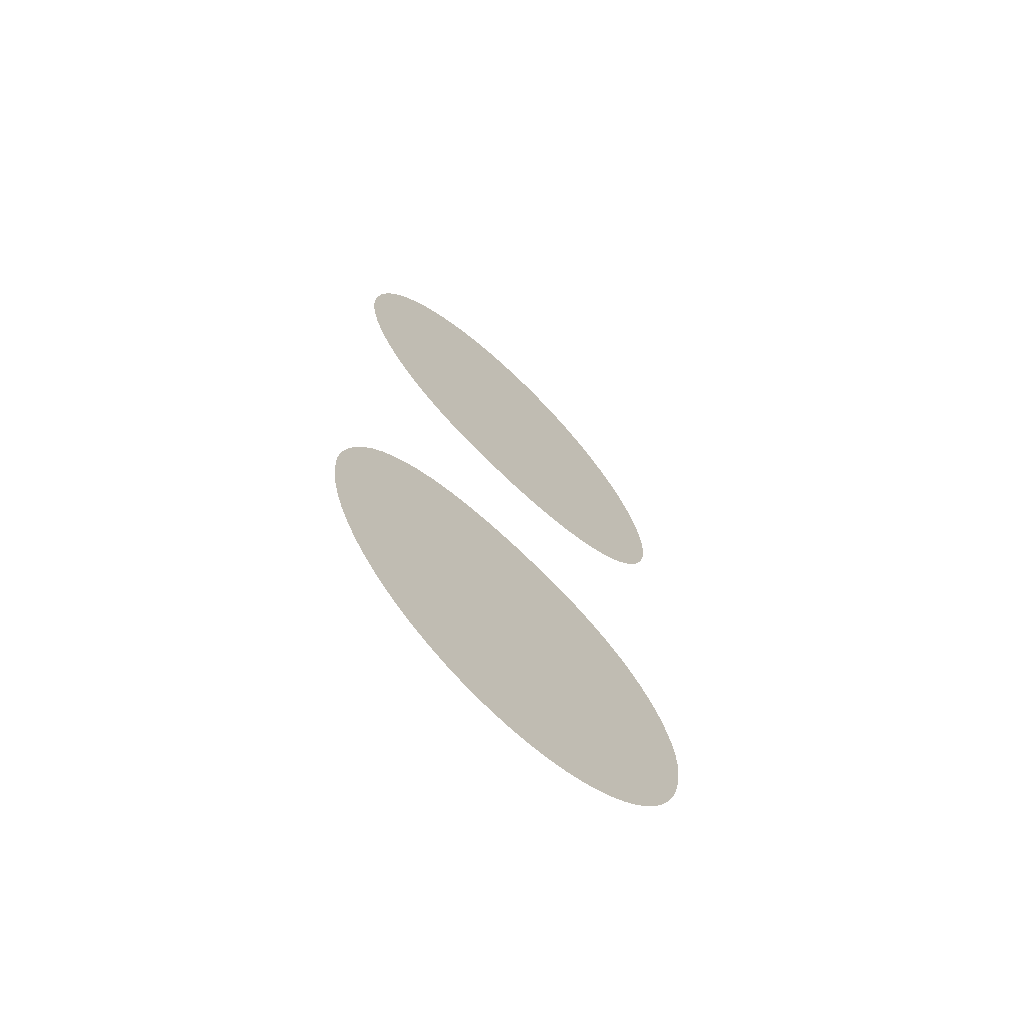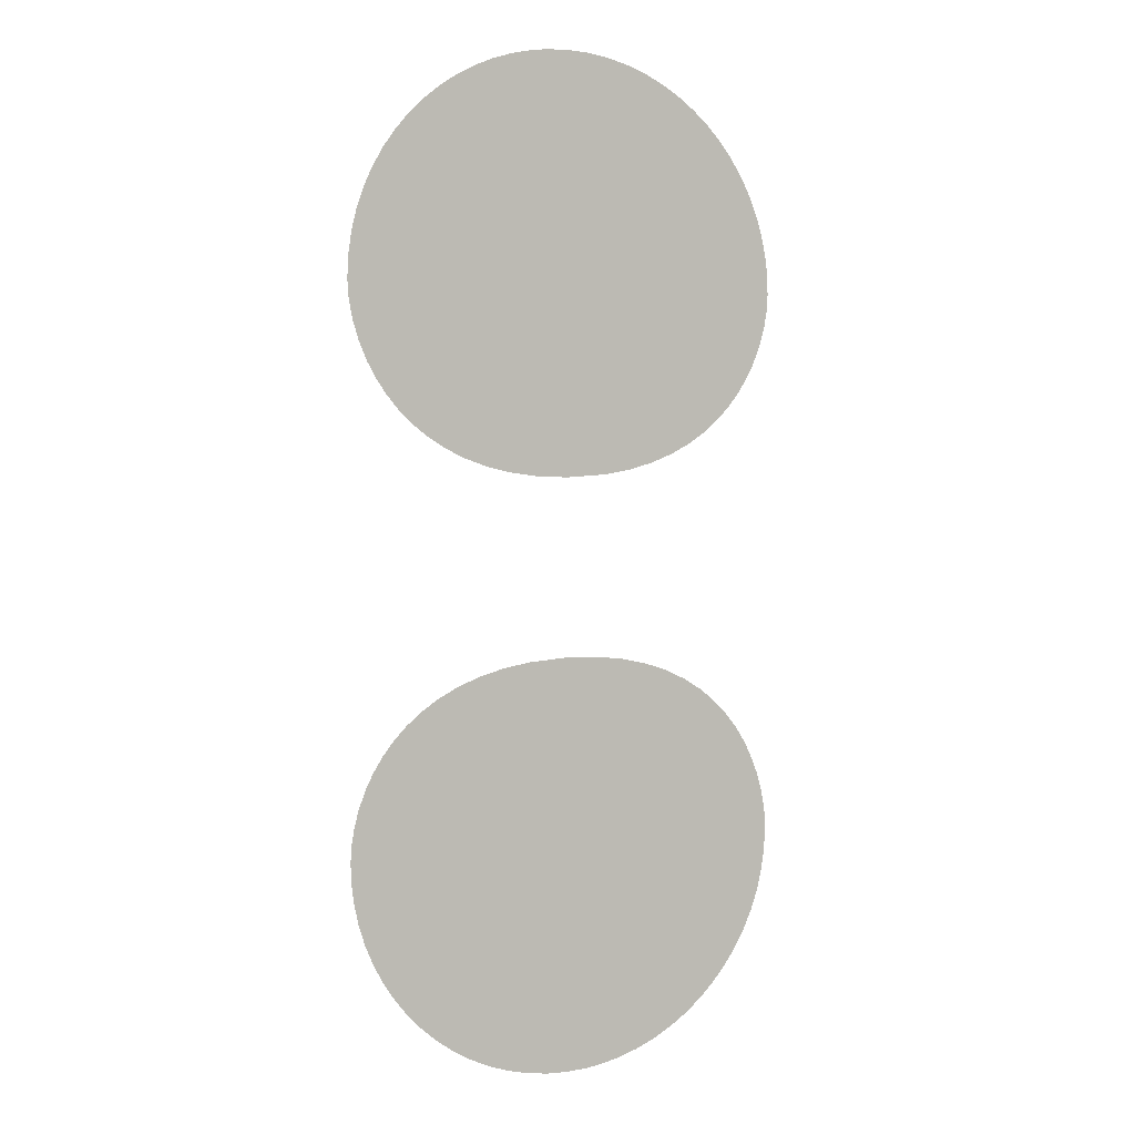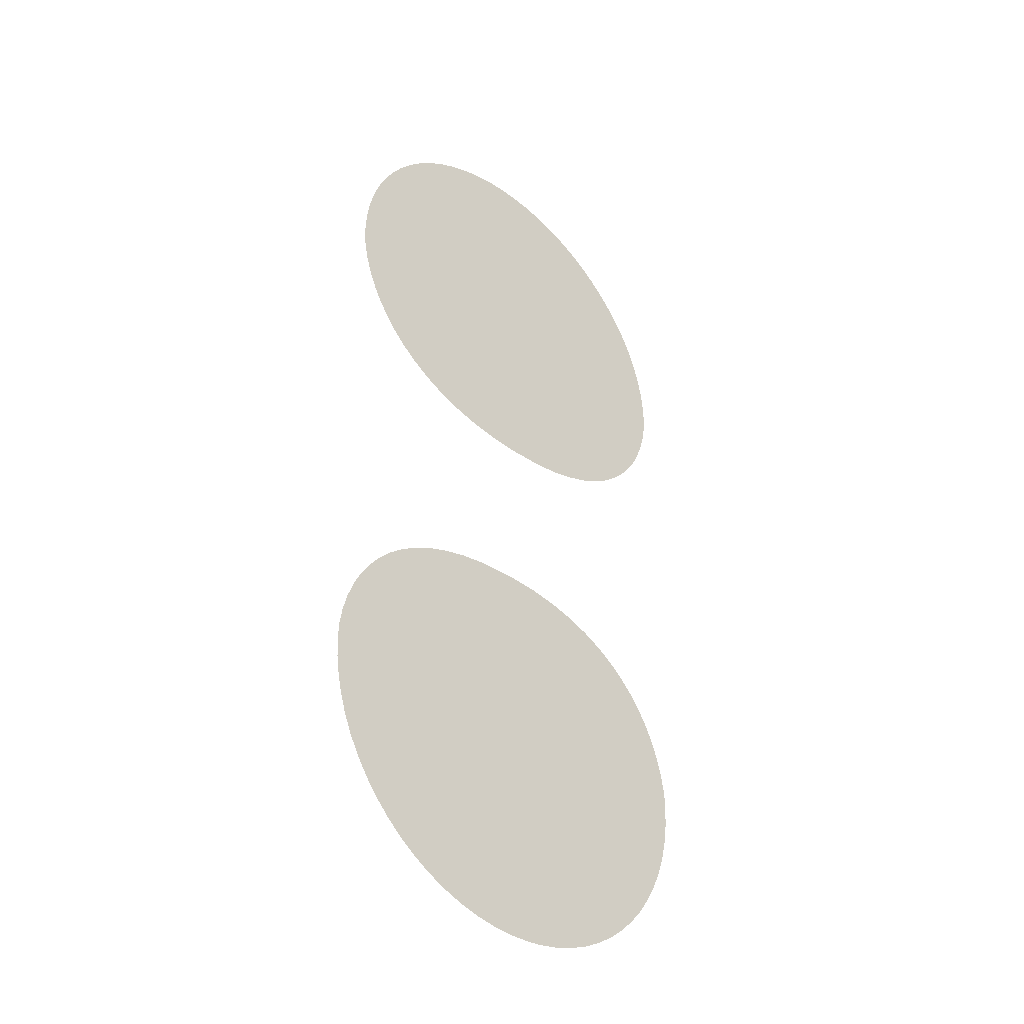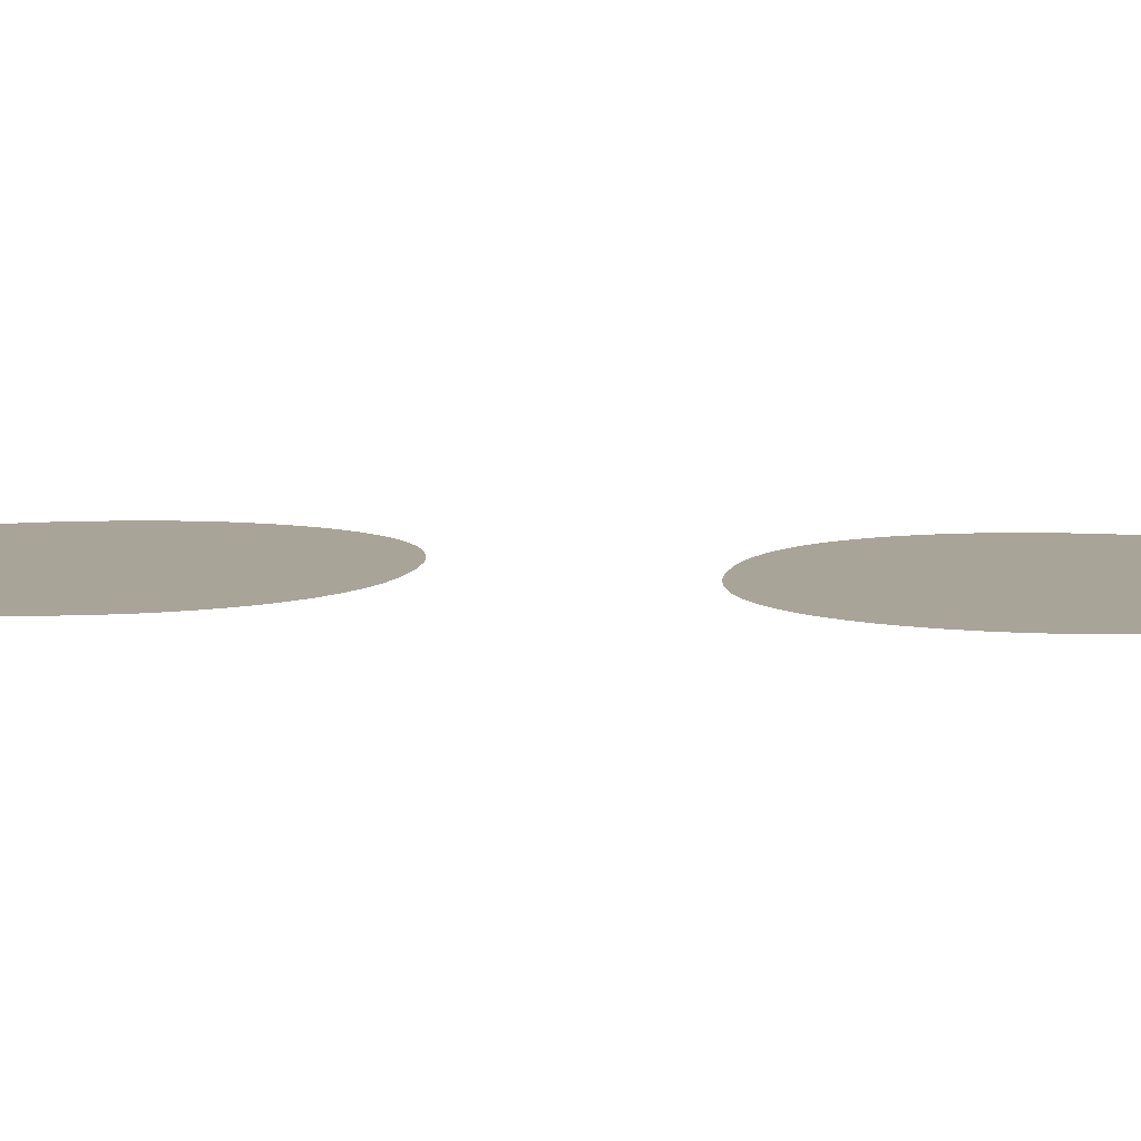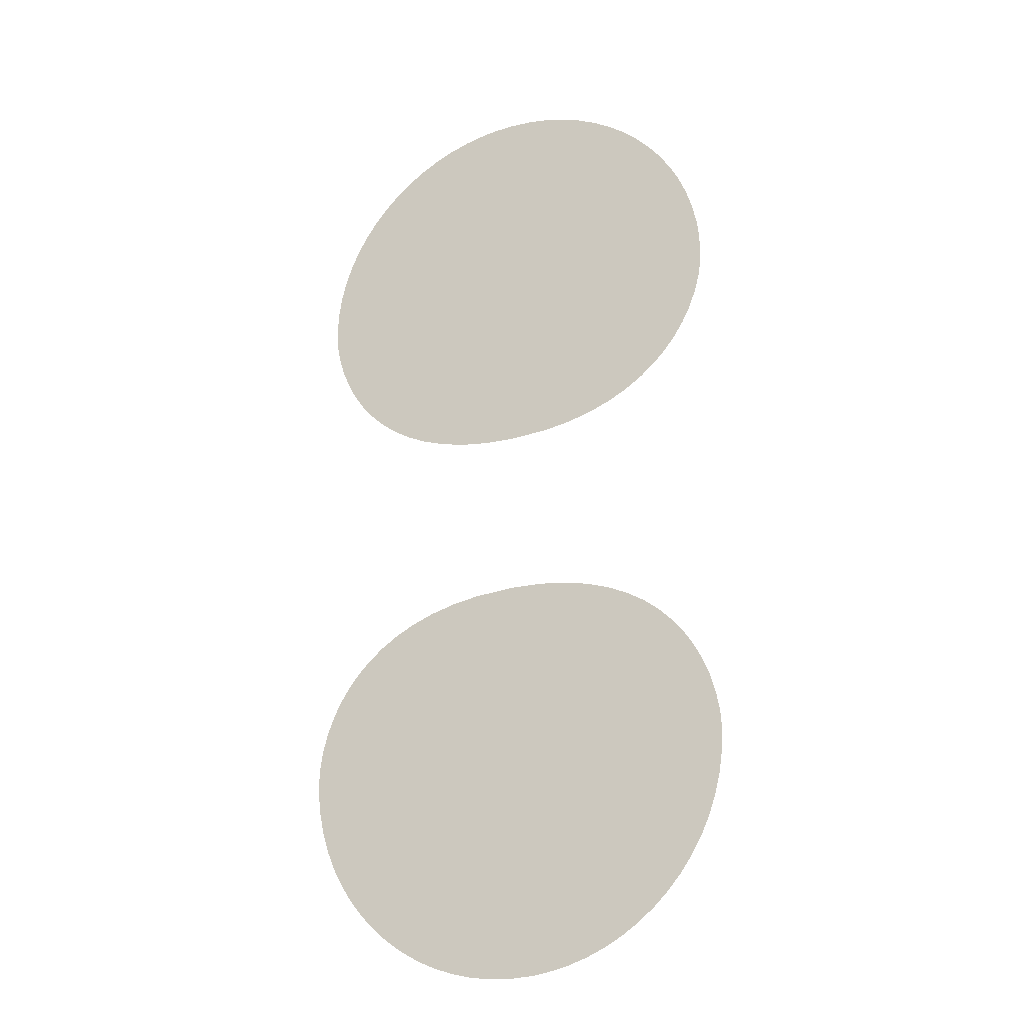
<metadata>
{"format":"obj","ext":"obj","renderer":"f3d","projection":"perspective","resolution":1024,"background":"white","views":[{"elev":-68.4,"azim":135.8,"up":"+Z"},{"elev":3.2,"azim":-26.3,"up":"+Z"},{"elev":-38.5,"azim":-44.3,"up":"+Z"},{"elev":7.0,"azim":97.1,"up":"+Y"},{"elev":-23.8,"azim":24.6,"up":"+Z"}]}
</metadata>
<code>
o Cap
v 0.000288 0.3774 -0.4663
v -0.1825 0.3774 -0.4599
v -0.3488 0.3774 -0.4388
v -0.4993 0.3774 -0.4044
v -0.6346 0.3774 -0.3582
v -0.7556 0.3774 -0.3017
v -0.8628 0.3774 -0.2364
v -0.9569 0.3774 -0.1637
v -1.039 0.3774 -0.08525
v -1.109 0.3774 -0.002399
v -1.168 0.3774 0.08333
v -1.216 0.3774 0.1705
v -1.266 0.3774 0.2862
v -1.301 0.3774 0.3983
v -1.321 0.3774 0.5031
v -1.327 0.3774 0.5518
v -1.33 0.3774 0.6187
v -1.324 0.3774 0.7495
v -1.305 0.3774 0.8767
v -1.275 0.3774 0.9996
v -1.234 0.3774 1.118
v -1.182 0.3774 1.23
v -1.12 0.3774 1.337
v -1.049 0.3774 1.437
v -0.9693 0.3774 1.53
v -0.8814 0.3774 1.615
v -0.786 0.3774 1.692
v -0.6836 0.3774 1.76
v -0.5748 0.3774 1.819
v -0.4602 0.3774 1.867
v -0.3405 0.3774 1.905
v -0.216 0.3774 1.931
v -0.1308 0.3774 1.942
v 0 0.3774 1.948
v 0.1308 0.3774 1.942
v 0.258 0.3774 1.923
v 0.3809 0.3774 1.893
v 0.499 0.3774 1.851
v 0.6118 0.3774 1.799
v 0.7185 0.3774 1.737
v 0.8186 0.3774 1.665
v 0.9116 0.3774 1.585
v 0.9968 0.3774 1.497
v 1.074 0.3774 1.401
v 1.142 0.3774 1.298
v 1.2 0.3774 1.189
v 1.248 0.3774 1.074
v 1.286 0.3774 0.9539
v 1.313 0.3774 0.8292
v 1.324 0.3774 0.7439
v 1.33 0.3774 0.613
v 1.325 0.3774 0.522
v 1.307 0.3774 0.4203
v 1.276 0.3774 0.311
v 1.231 0.3774 0.1977
v 1.185 0.3774 0.1119
v 1.13 0.3774 0.02705
v 1.064 0.3774 -0.05549
v 0.9858 0.3774 -0.1343
v 0.8959 0.3774 -0.208
v 0.7932 0.3774 -0.2752
v 0.677 0.3774 -0.3345
v 0.5465 0.3774 -0.3846
v 0.4012 0.3774 -0.4239
v 0.2403 0.3774 -0.4511
v -0.000398 0.3774 -1.499
v 0.1863 0.3774 -1.503
v 0.3555 0.3774 -1.523
v 0.5081 0.3774 -1.556
v 0.6447 0.3774 -1.601
v 0.7663 0.3774 -1.657
v 0.8735 0.3774 -1.723
v 0.9672 0.3774 -1.795
v 1.048 0.3774 -1.874
v 1.117 0.3774 -1.958
v 1.175 0.3774 -2.044
v 1.222 0.3774 -2.132
v 1.27 0.3774 -2.249
v 1.303 0.3774 -2.362
v 1.322 0.3774 -2.467
v 1.327 0.3774 -2.516
v 1.33 0.3774 -2.583
v 1.324 0.3774 -2.714
v 1.305 0.3774 -2.841
v 1.275 0.3774 -2.964
v 1.234 0.3774 -3.082
v 1.182 0.3774 -3.195
v 1.12 0.3774 -3.301
v 1.049 0.3774 -3.402
v 0.9693 0.3774 -3.495
v 0.8814 0.3774 -3.58
v 0.786 0.3774 -3.657
v 0.6836 0.3774 -3.725
v 0.5748 0.3774 -3.783
v 0.4602 0.3774 -3.831
v 0.3405 0.3774 -3.869
v 0.216 0.3774 -3.895
v 0.1308 0.3774 -3.906
v 0 0.3774 -3.913
v -0.1308 0.3774 -3.906
v -0.258 0.3774 -3.888
v -0.3809 0.3774 -3.858
v -0.499 0.3774 -3.816
v -0.6118 0.3774 -3.765
v -0.7185 0.3774 -3.703
v -0.8186 0.3774 -3.632
v -0.9116 0.3774 -3.552
v -0.9968 0.3774 -3.464
v -1.074 0.3774 -3.369
v -1.142 0.3774 -3.267
v -1.2 0.3774 -3.158
v -1.248 0.3774 -3.043
v -1.286 0.3774 -2.923
v -1.313 0.3774 -2.799
v -1.324 0.3774 -2.714
v -1.33 0.3774 -2.583
v -1.325 0.3774 -2.492
v -1.309 0.3774 -2.391
v -1.28 0.3774 -2.282
v -1.236 0.3774 -2.169
v -1.192 0.3774 -2.084
v -1.138 0.3774 -2
v -1.073 0.3774 -1.917
v -0.996 0.3774 -1.839
v -0.9068 0.3774 -1.765
v -0.8042 0.3774 -1.697
v -0.6876 0.3774 -1.638
v -0.5561 0.3774 -1.587
v -0.4089 0.3774 -1.546
v -0.2454 0.3774 -1.517
f 3 35 51
f 68 100 116
f 1 2 3
f 3 4 5
f 5 6 7
f 7 8 9
f 9 10 11
f 11 12 13
f 13 14 15
f 15 16 17
f 17 18 19
f 19 20 21
f 21 22 23
f 23 24 25
f 25 26 27
f 27 28 29
f 29 30 31
f 31 32 33
f 33 34 35
f 35 36 37
f 37 38 39
f 39 40 41
f 41 42 43
f 43 44 45
f 45 46 47
f 47 48 49
f 49 50 51
f 51 52 53
f 53 54 55
f 55 56 57
f 57 58 59
f 59 60 61
f 61 62 63
f 63 64 65
f 65 1 3
f 3 5 7
f 7 9 11
f 11 13 15
f 15 17 19
f 19 21 23
f 23 25 27
f 27 29 31
f 31 33 35
f 35 37 39
f 39 41 43
f 43 45 47
f 47 49 51
f 51 53 55
f 55 57 59
f 59 61 63
f 63 65 3
f 3 7 11
f 11 15 19
f 19 23 27
f 27 31 35
f 35 39 43
f 43 47 51
f 51 55 59
f 59 63 3
f 3 11 19
f 19 27 35
f 35 43 51
f 51 59 3
f 3 19 35
f 66 67 68
f 68 69 70
f 70 71 72
f 72 73 74
f 74 75 76
f 76 77 78
f 78 79 80
f 80 81 82
f 82 83 84
f 84 85 86
f 86 87 88
f 88 89 90
f 90 91 92
f 92 93 94
f 94 95 96
f 96 97 98
f 98 99 100
f 100 101 102
f 102 103 104
f 104 105 106
f 106 107 108
f 108 109 110
f 110 111 112
f 112 113 114
f 114 115 116
f 116 117 118
f 118 119 120
f 120 121 122
f 122 123 124
f 124 125 126
f 126 127 128
f 128 129 130
f 130 66 68
f 68 70 72
f 72 74 76
f 76 78 80
f 80 82 84
f 84 86 88
f 88 90 92
f 92 94 96
f 96 98 100
f 100 102 104
f 104 106 108
f 108 110 112
f 112 114 116
f 116 118 120
f 120 122 124
f 124 126 128
f 128 130 68
f 68 72 76
f 76 80 84
f 84 88 92
f 92 96 100
f 100 104 108
f 108 112 116
f 116 120 124
f 124 128 68
f 68 76 84
f 84 92 100
f 100 108 116
f 116 124 68
f 68 84 100

</code>
